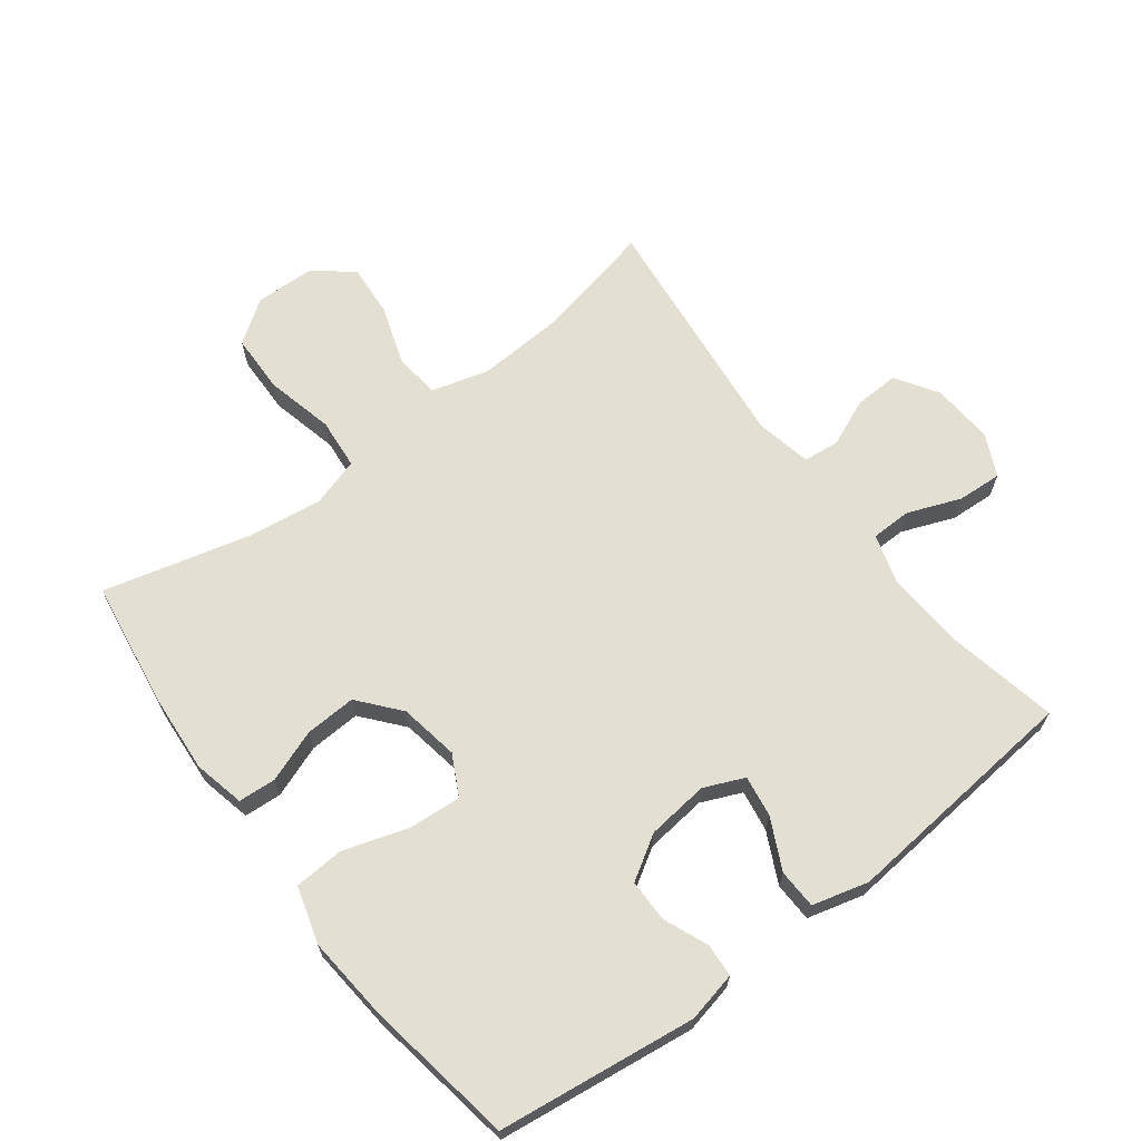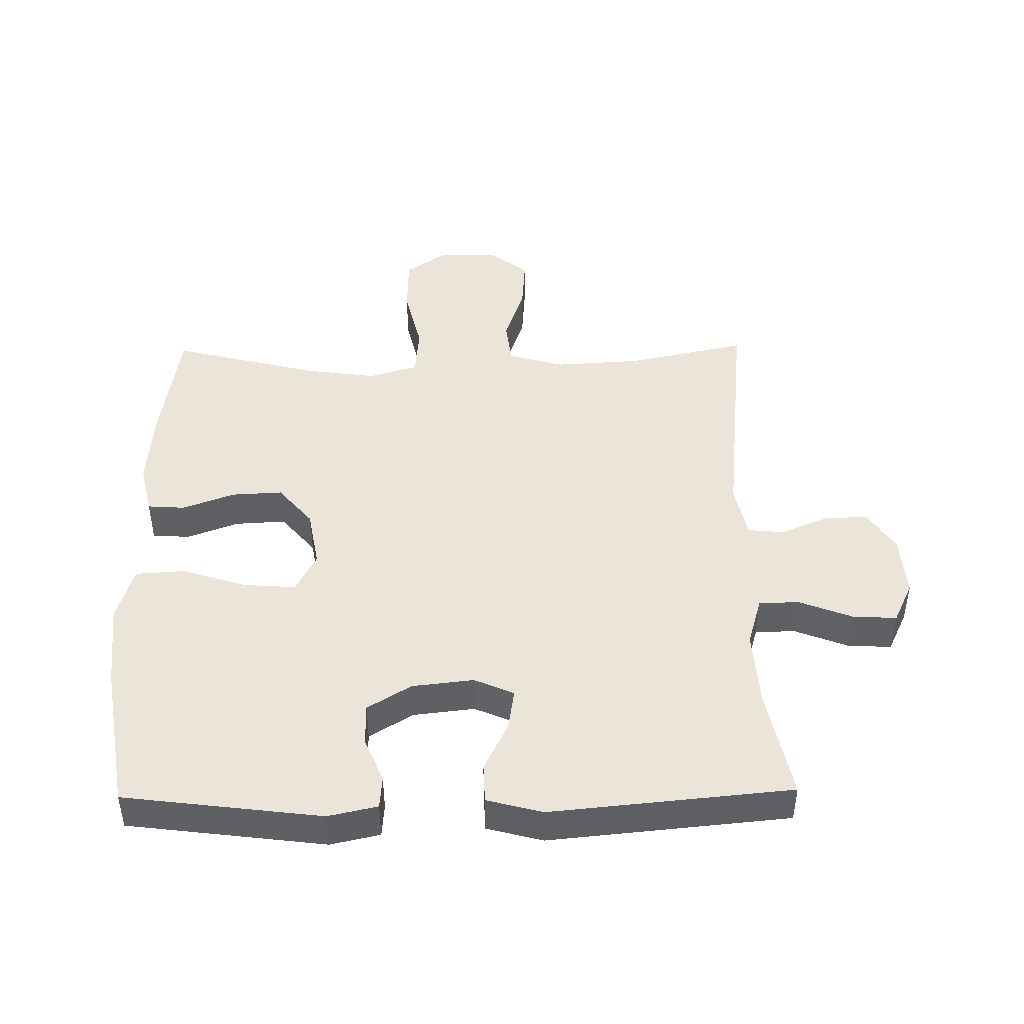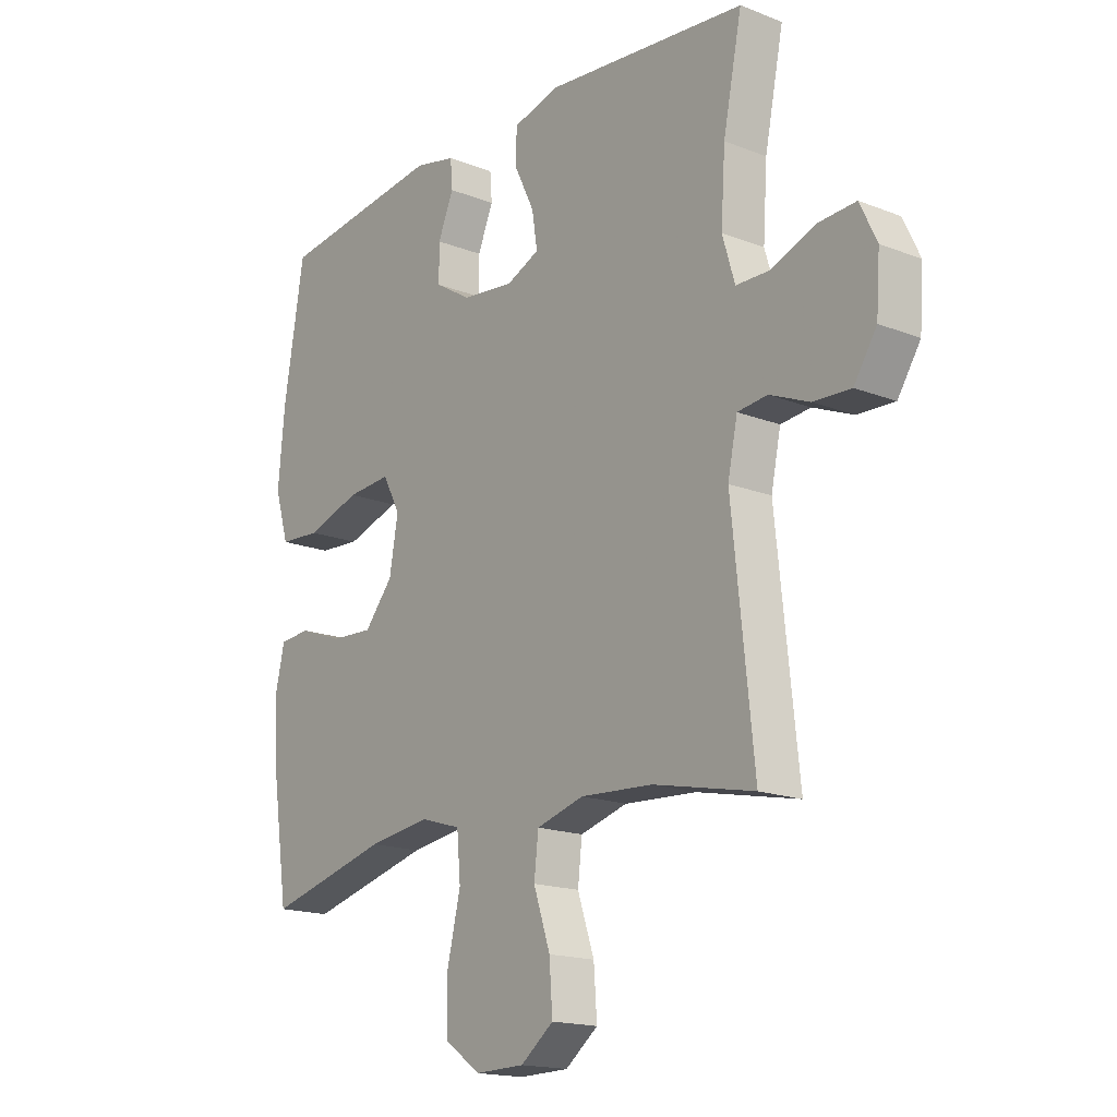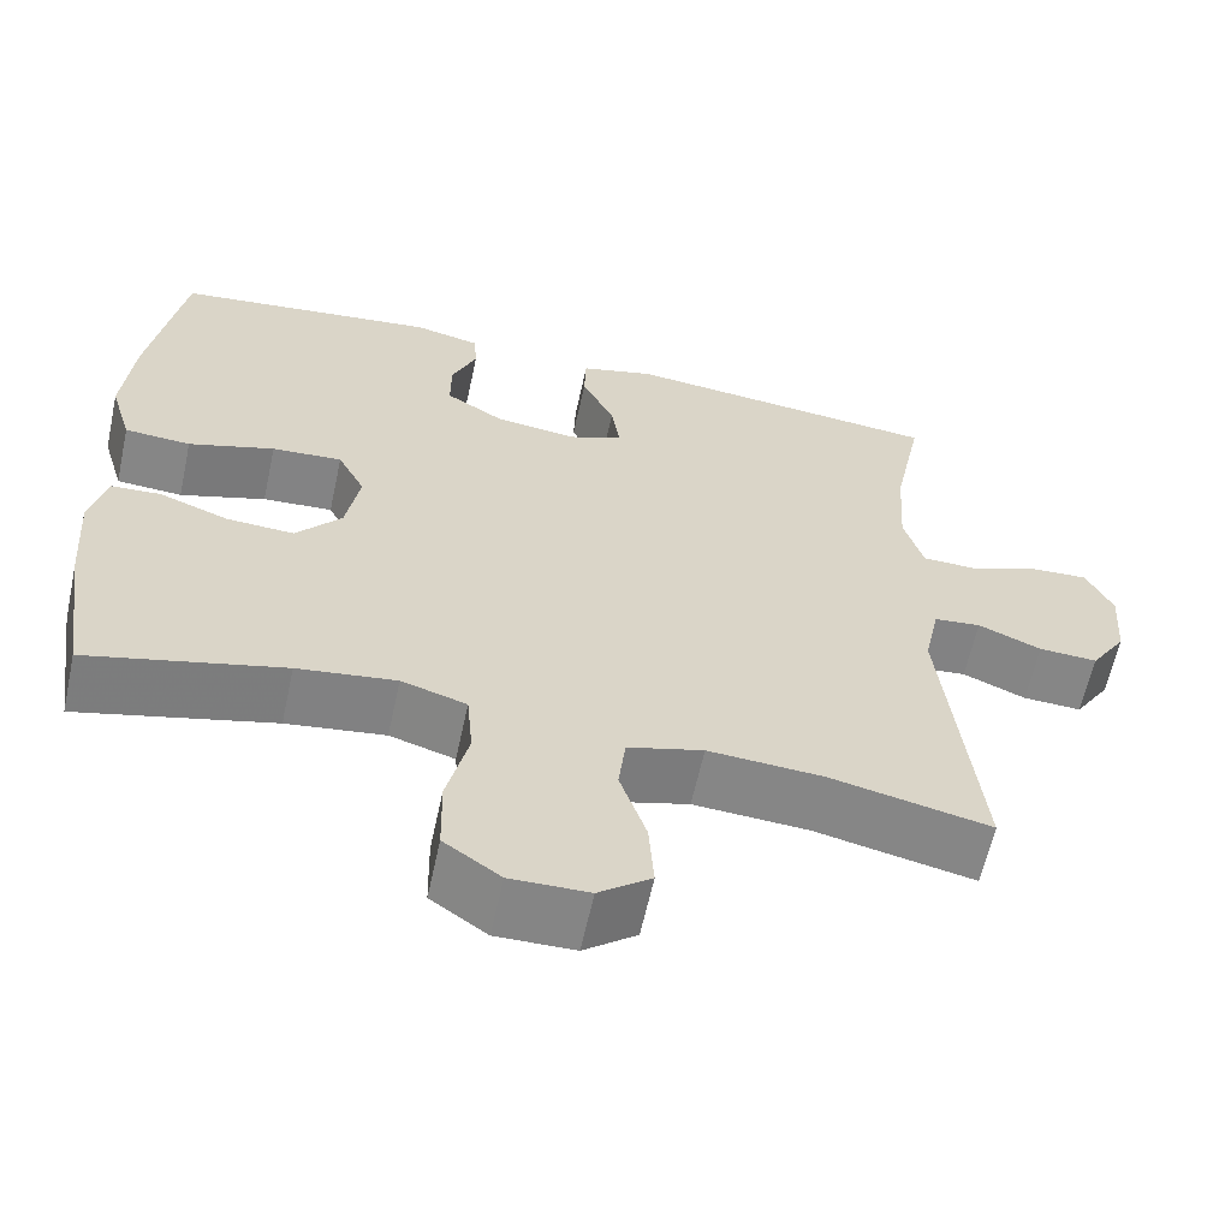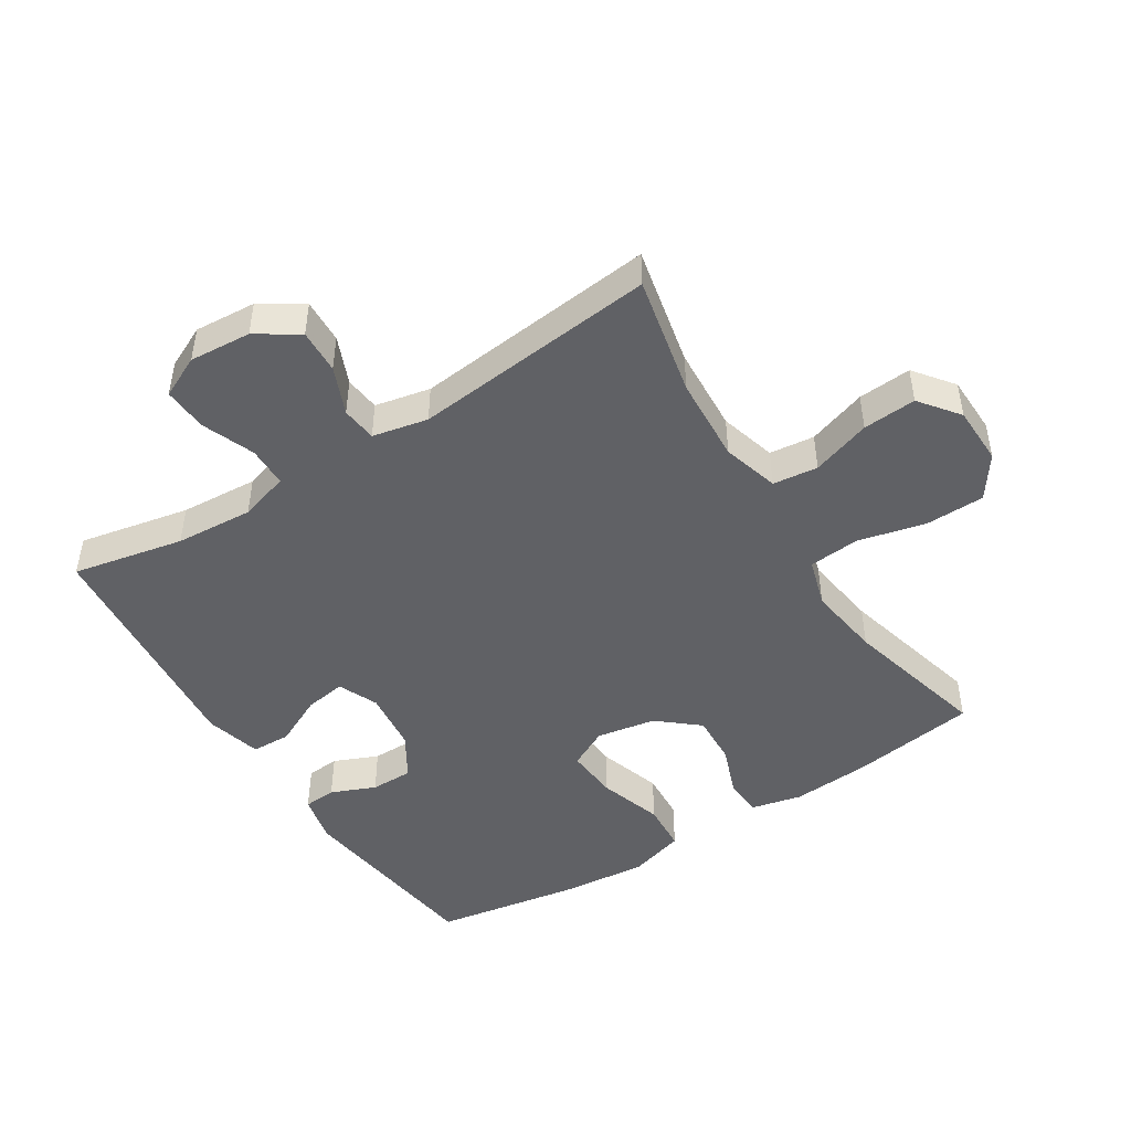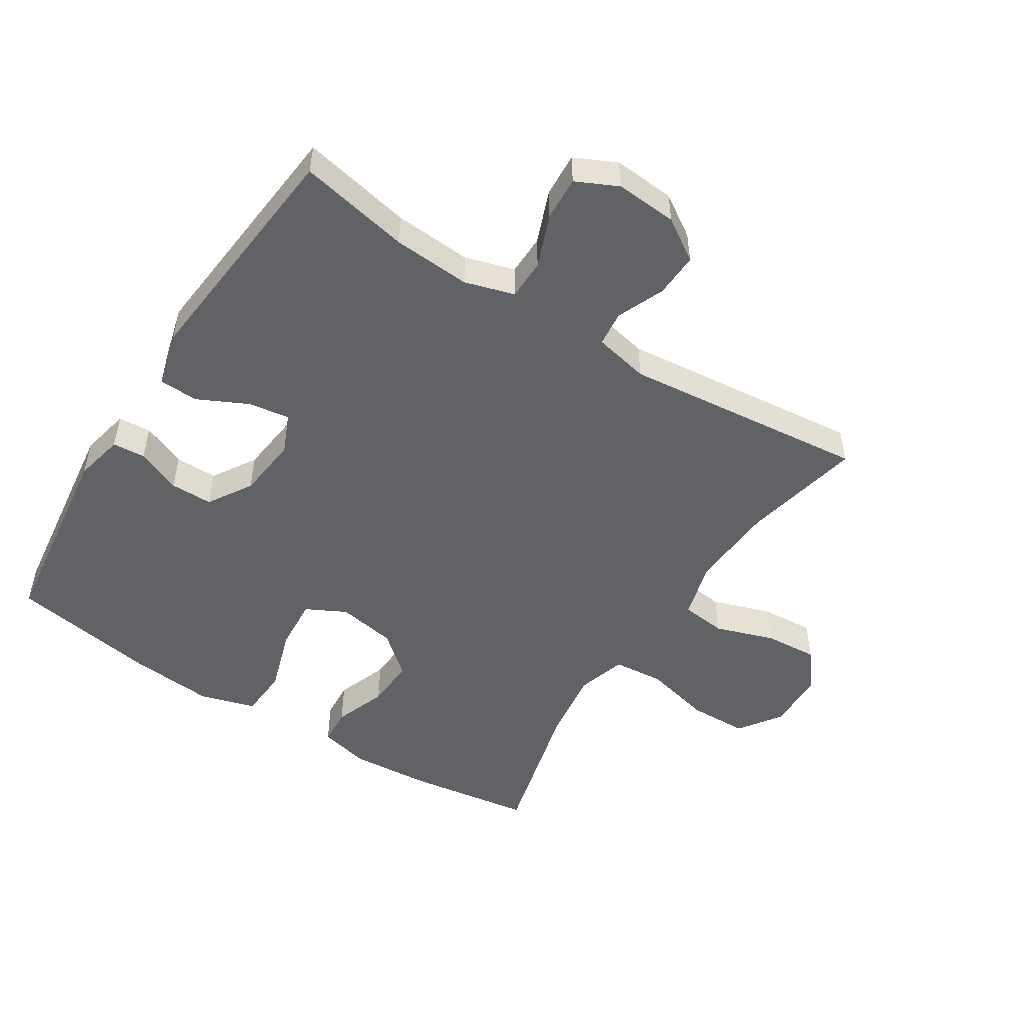
<metadata>
{"format":"obj","ext":"obj","renderer":"f3d","projection":"perspective","resolution":1024,"background":"white","views":[{"elev":66.6,"azim":-37.1,"up":"+Y"},{"elev":45.3,"azim":-0.8,"up":"+Y"},{"elev":-17.1,"azim":51.9,"up":"+Z"},{"elev":-61.8,"azim":-12.3,"up":"+Z"},{"elev":-47.1,"azim":122.3,"up":"+Y"},{"elev":-50.5,"azim":57.5,"up":"+Y"}]}
</metadata>
<code>
v -0.5 0.07 -0.5
v -0.529 0.07 -0.305
v -0.538 0.07 -0.182
v -0.52 0.07 -0.103
v -0.462 0.07 -0.099
v -0.381 0.07 -0.129
v -0.302 0.07 -0.133
v -0.249 0.07 -0.07
v -0.233 0.07 0.022
v -0.265 0.07 0.084
v -0.347 0.07 0.078
v -0.447 0.07 0.046
v -0.524 0.07 0.051
v -0.55 0.07 0.138
v -0.538 0.07 0.27
v -0.5 0.07 0.5
v -0.193 0.07 0.539
v -0.116 0.07 0.522
v -0.112 0.07 0.471
v -0.141 0.07 0.402
v -0.141 0.07 0.336
v -0.073 0.07 0.294
v 0.023 0.07 0.283
v 0.085 0.07 0.31
v 0.075 0.07 0.374
v 0.037 0.07 0.452
v 0.039 0.07 0.513
v 0.126 0.07 0.536
v 0.5 0.07 0.5
v 0.465 0.07 0.327
v 0.457 0.07 0.206
v 0.48 0.07 0.129
v 0.543 0.07 0.128
v 0.625 0.07 0.16
v 0.694 0.07 0.164
v 0.725 0.07 0.099
v 0.718 0.07 0.003
v 0.676 0.07 -0.062
v 0.607 0.07 -0.059
v 0.533 0.07 -0.028
v 0.478 0.07 -0.034
v 0.46 0.07 -0.12
v 0.5 0.07 -0.5
v 0.313 0.07 -0.46
v 0.179 0.07 -0.452
v 0.091 0.07 -0.477
v 0.083 0.07 -0.547
v 0.114 0.07 -0.639
v 0.12 0.07 -0.722
v 0.059 0.07 -0.769
v -0.032 0.07 -0.771
v -0.098 0.07 -0.725
v -0.1 0.07 -0.633
v -0.075 0.07 -0.528
v -0.082 0.07 -0.449
v -0.158 0.07 -0.426
v -0.273 0.07 -0.442
v -0.5 0 -0.5
v -0.529 0 -0.305
v -0.538 0 -0.182
v -0.52 0 -0.103
v -0.462 0 -0.099
v -0.381 0 -0.129
v -0.302 0 -0.133
v -0.249 0 -0.07
v -0.233 0 0.022
v -0.265 0 0.084
v -0.347 0 0.078
v -0.447 0 0.046
v -0.524 0 0.051
v -0.55 0 0.138
v -0.538 0 0.27
v -0.5 0 0.5
v -0.193 0 0.539
v -0.116 0 0.522
v -0.112 0 0.471
v -0.141 0 0.402
v -0.141 0 0.336
v -0.073 0 0.294
v 0.023 0 0.283
v 0.085 0 0.31
v 0.075 0 0.374
v 0.037 0 0.452
v 0.039 0 0.513
v 0.126 0 0.536
v 0.5 0 0.5
v 0.465 0 0.327
v 0.457 0 0.206
v 0.48 0 0.129
v 0.543 0 0.128
v 0.625 0 0.16
v 0.694 0 0.164
v 0.725 0 0.099
v 0.718 0 0.003
v 0.676 0 -0.062
v 0.607 0 -0.059
v 0.533 0 -0.028
v 0.478 0 -0.034
v 0.46 0 -0.12
v 0.5 0 -0.5
v 0.313 0 -0.46
v 0.179 0 -0.452
v 0.091 0 -0.477
v 0.083 0 -0.547
v 0.114 0 -0.639
v 0.12 0 -0.722
v 0.059 0 -0.769
v -0.032 0 -0.771
v -0.098 0 -0.725
v -0.1 0 -0.633
v -0.075 0 -0.528
v -0.082 0 -0.449
v -0.158 0 -0.426
v -0.273 0 -0.442
f 51 52 53 54
f 51 54 55
f 50 51 55
f 47 48 49 50
f 47 50 55
f 46 47 55
f 45 46 55 56
f 42 43 44
f 41 42 44 45
f 37 38 39 40
f 37 40 41
f 36 37 41
f 33 34 35 36
f 32 33 36 41
f 31 32 41 45
f 27 28 29 30
f 25 26 27 30
f 24 25 30 31
f 23 24 31 45
f 17 18 19 20
f 17 20 21
f 16 17 21
f 15 16 21 22
f 11 12 13 14
f 10 11 14 15
f 3 4 5 6
f 3 6 7
f 57 1 2 3
f 56 57 3 7
f 10 15 22 23
f 9 10 23 45
f 8 9 45 56
f 7 8 56
f 111 110 109 108
f 112 111 108
f 112 108 107
f 107 106 105 104
f 112 107 104
f 112 104 103
f 113 112 103 102
f 101 100 99
f 102 101 99 98
f 97 96 95 94
f 98 97 94
f 98 94 93
f 93 92 91 90
f 98 93 90 89
f 102 98 89 88
f 87 86 85 84
f 87 84 83 82
f 88 87 82 81
f 102 88 81 80
f 77 76 75 74
f 78 77 74
f 78 74 73
f 79 78 73 72
f 71 70 69 68
f 72 71 68 67
f 63 62 61 60
f 64 63 60
f 60 59 58 114
f 64 60 114 113
f 80 79 72 67
f 102 80 67 66
f 113 102 66 65
f 113 65 64
f 1 58 59 2
f 2 59 60 3
f 3 60 61 4
f 4 61 62 5
f 5 62 63 6
f 6 63 64 7
f 7 64 65 8
f 8 65 66 9
f 9 66 67 10
f 10 67 68 11
f 11 68 69 12
f 12 69 70 13
f 13 70 71 14
f 14 71 72 15
f 15 72 73 16
f 16 73 74 17
f 17 74 75 18
f 18 75 76 19
f 19 76 77 20
f 20 77 78 21
f 21 78 79 22
f 22 79 80 23
f 23 80 81 24
f 24 81 82 25
f 25 82 83 26
f 26 83 84 27
f 27 84 85 28
f 28 85 86 29
f 29 86 87 30
f 30 87 88 31
f 31 88 89 32
f 32 89 90 33
f 33 90 91 34
f 34 91 92 35
f 35 92 93 36
f 36 93 94 37
f 37 94 95 38
f 38 95 96 39
f 39 96 97 40
f 40 97 98 41
f 41 98 99 42
f 42 99 100 43
f 43 100 101 44
f 44 101 102 45
f 45 102 103 46
f 46 103 104 47
f 47 104 105 48
f 48 105 106 49
f 49 106 107 50
f 50 107 108 51
f 51 108 109 52
f 52 109 110 53
f 53 110 111 54
f 54 111 112 55
f 55 112 113 56
f 56 113 114 57
f 57 114 58 1

</code>
